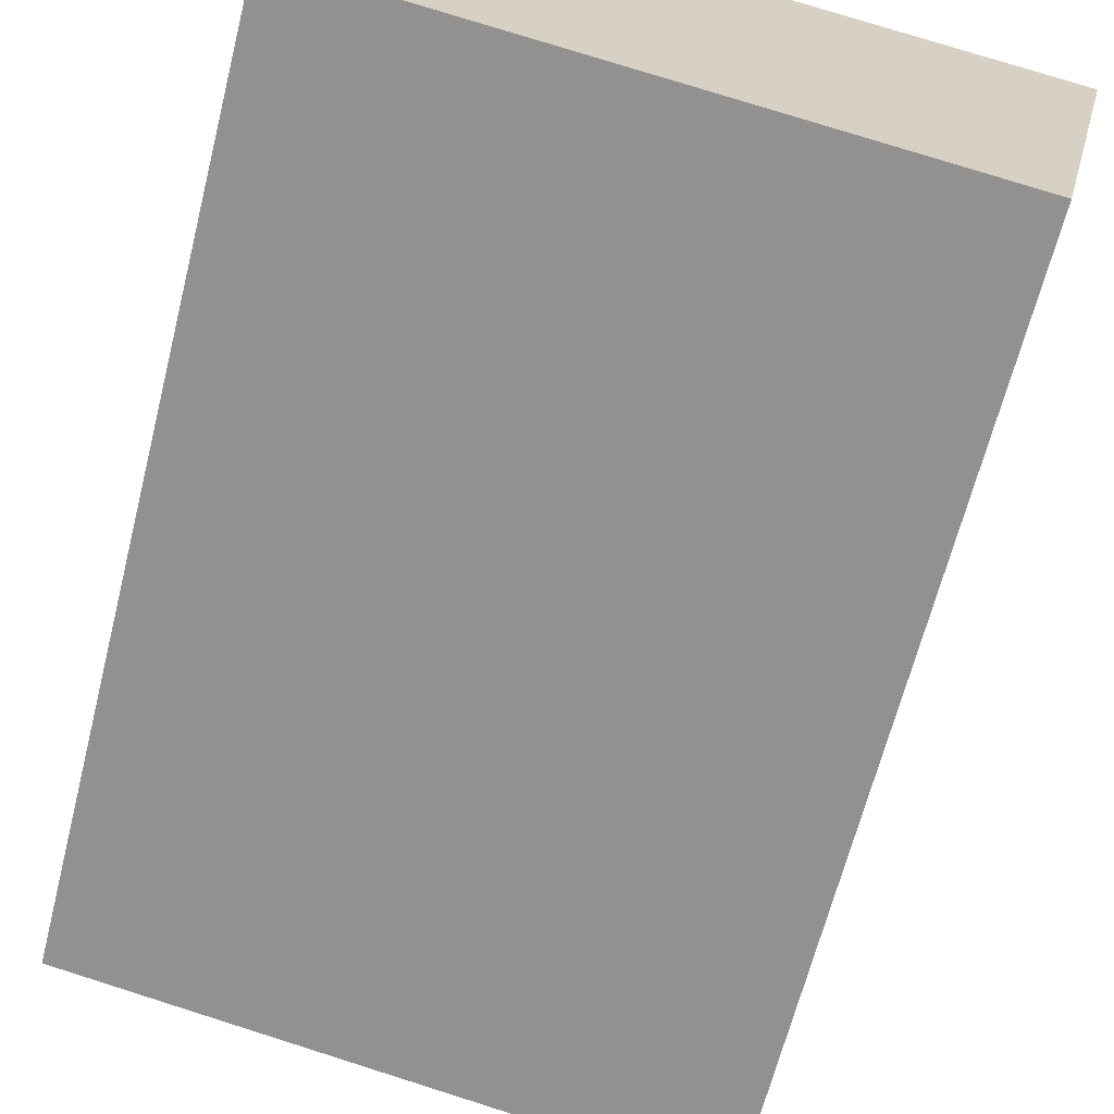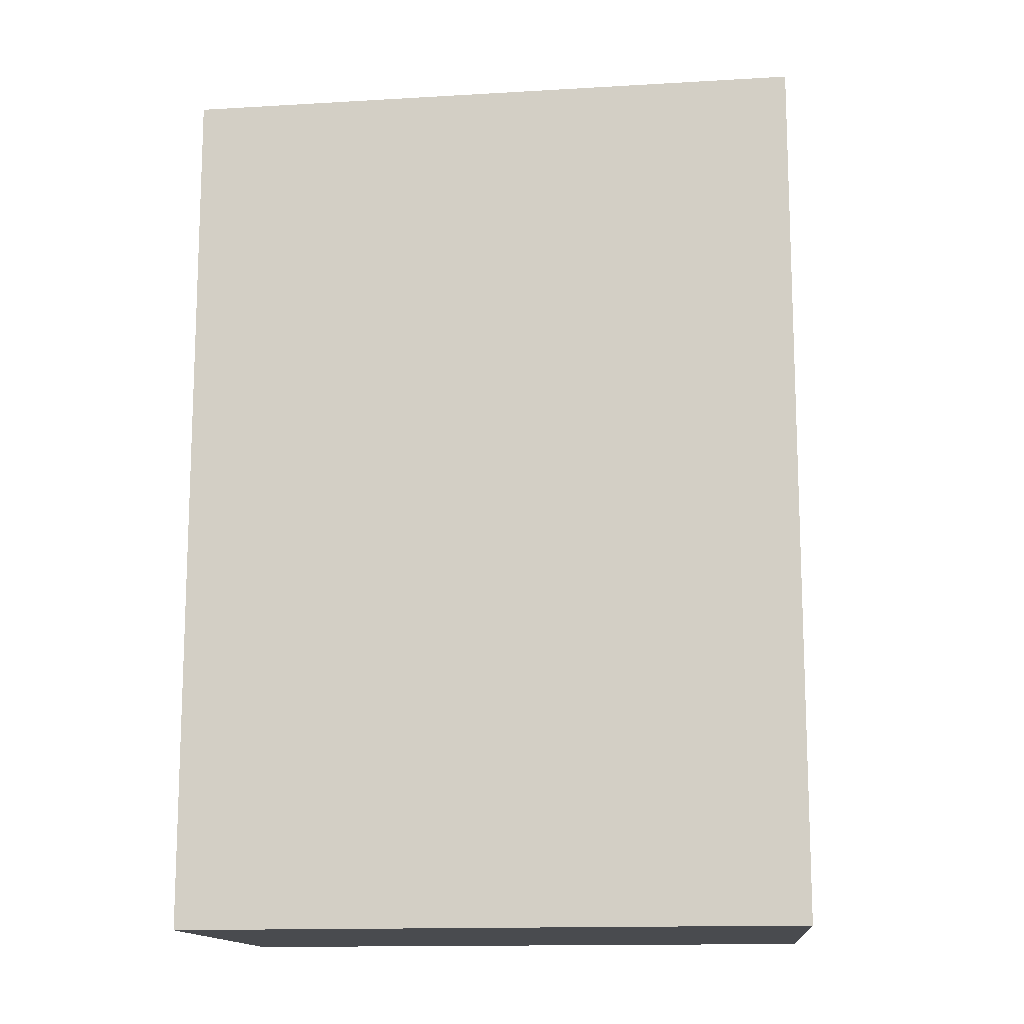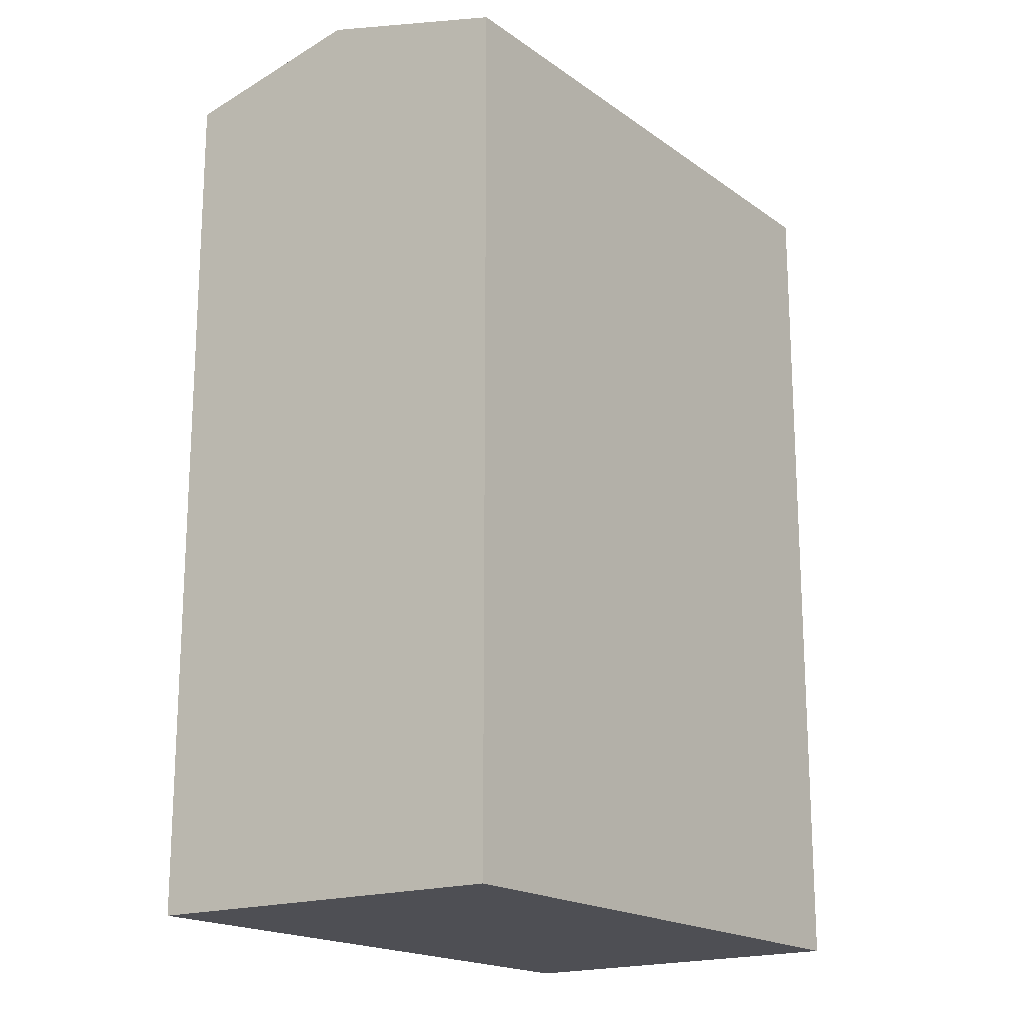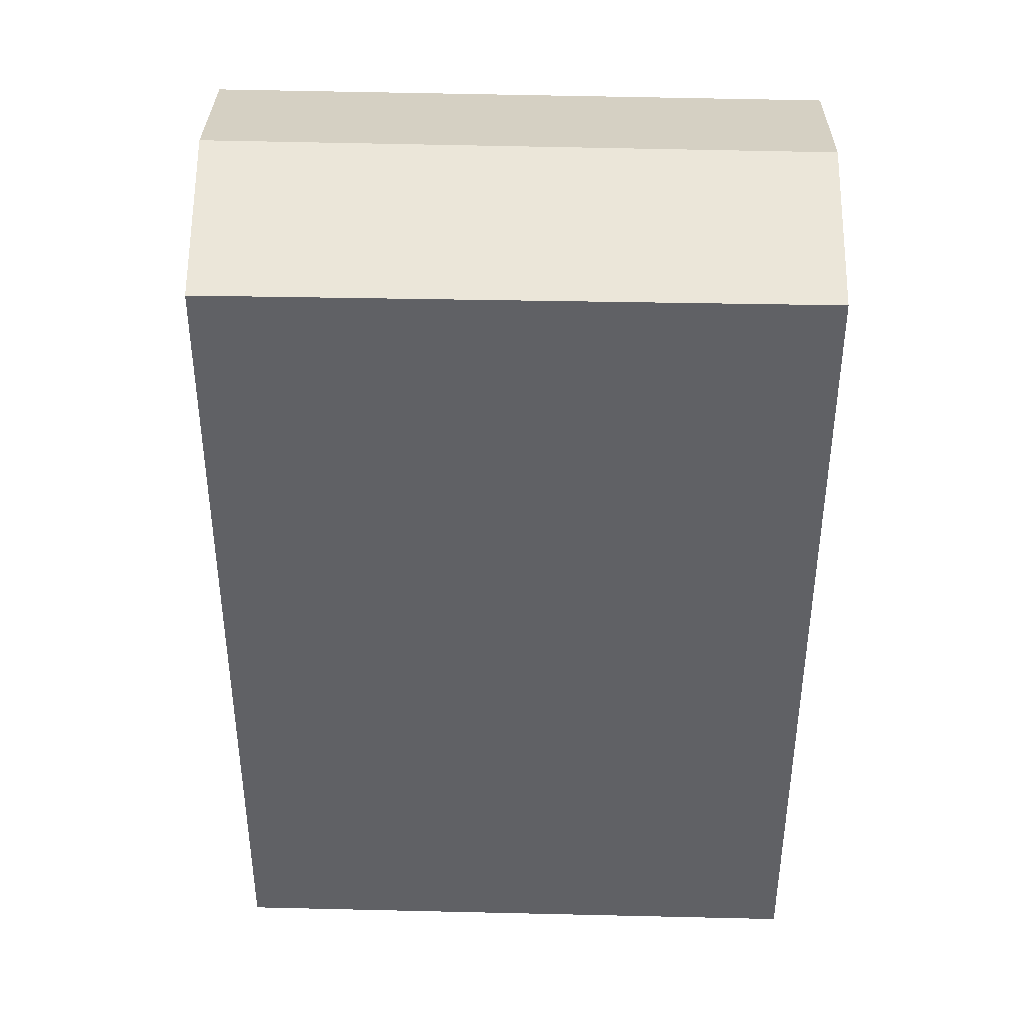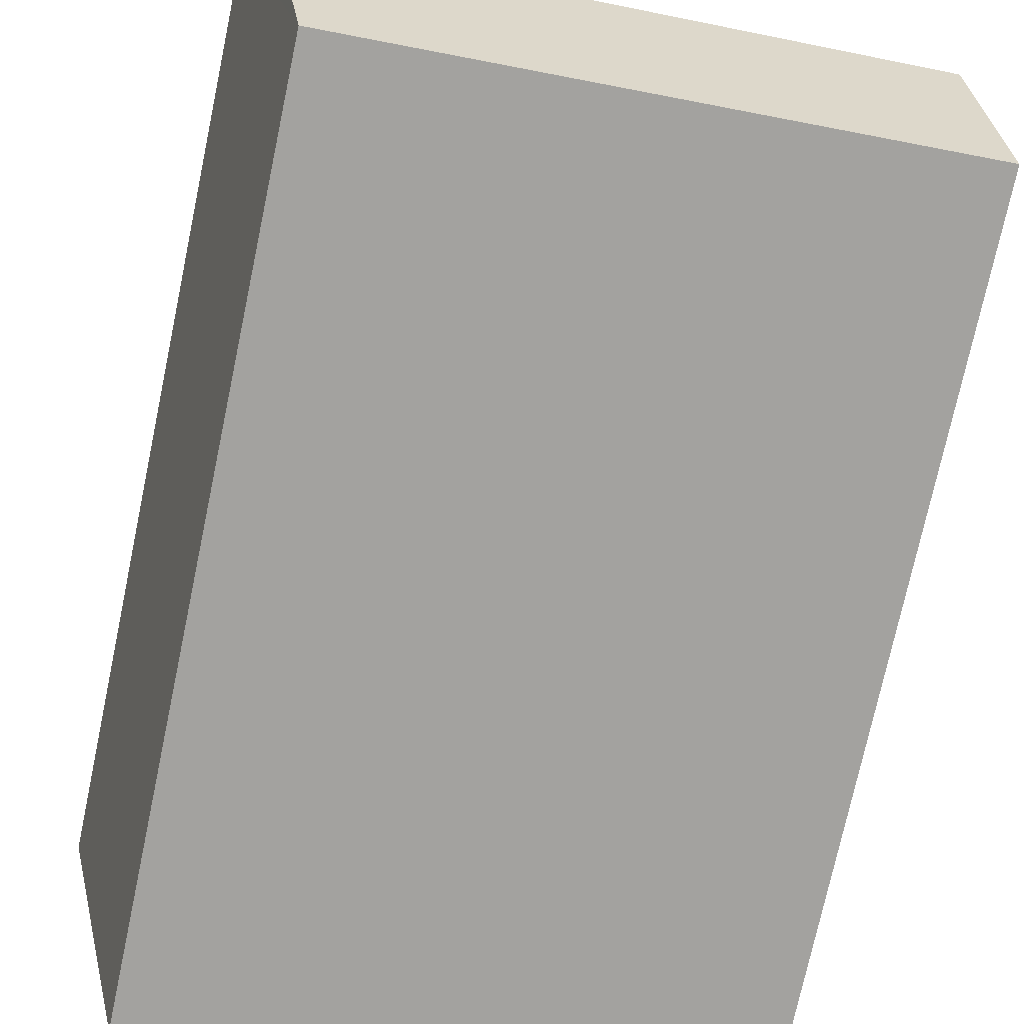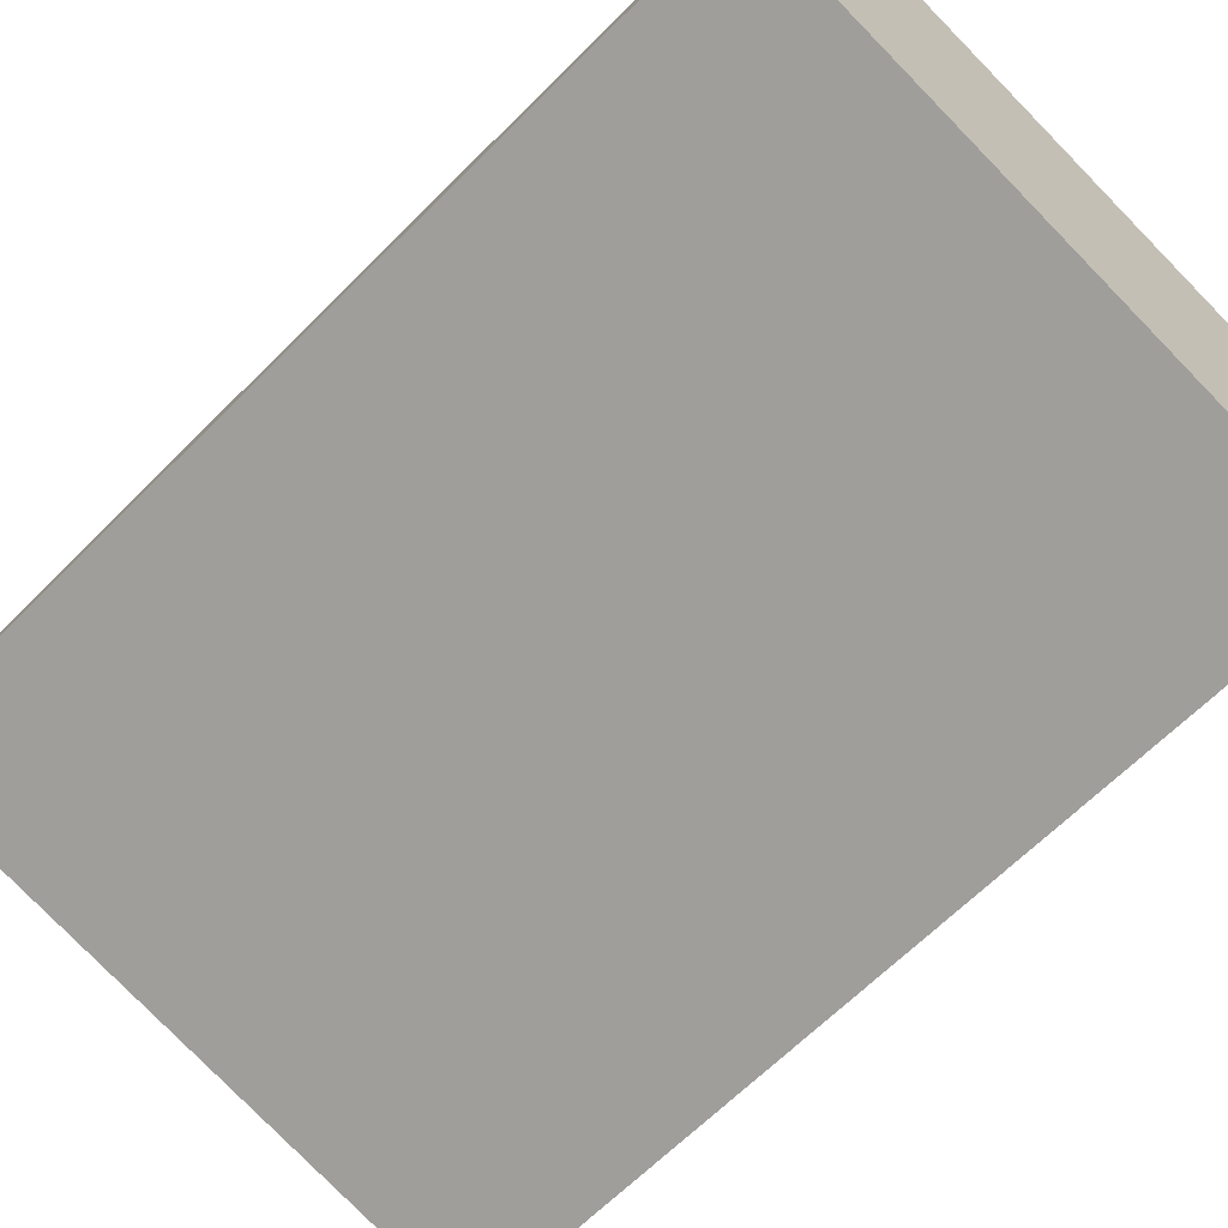
<metadata>
{"format":"obj","ext":"obj","renderer":"f3d","projection":"perspective","resolution":1024,"background":"white","views":[{"elev":-65.5,"azim":-14.2,"up":"+Z"},{"elev":-13.9,"azim":17.6,"up":"+Y"},{"elev":-18.3,"azim":136.9,"up":"+Y"},{"elev":40.4,"azim":-167.9,"up":"+Y"},{"elev":-74.5,"azim":168.0,"up":"+Z"},{"elev":-64.9,"azim":-44.7,"up":"+Z"}]}
</metadata>
<code>
v  0.887 22.44 5.019
v  15.69 22.57 1.893
v  0.798 22.57 4.518
v  0.982 22.3 5.557
v  1.551 21.46 8.781
v  1.584 21.44 8.866
v  1.774 21.44 8.832
v  16.39 21.77 4.926
v  16.69 21.44 6.203
v  14.62 21.36 -2.696
v  4.093 21.39 -0.755
v  0 21.39 1.31e-15
v  0 0 0
v  0.798 -2.766e-16 4.518
v  1.551 -5.377e-16 8.781
v  0.887 -3.073e-16 5.019
v  0.982 -3.403e-16 5.557
v  1.584 -5.429e-16 8.866
v  16.69 -3.798e-16 6.203
v  1.774 -5.408e-16 8.832
v  16.39 -3.016e-16 4.926
v  14.62 1.651e-16 -2.696
v  15.69 -1.159e-16 1.893
v  4.093 4.623e-17 -0.755
g defaultobject
f 1 2 3
f 2 1 4
f 2 4 5
f 2 5 6
f 2 6 7
f 2 7 8
f 8 7 9
f 10 3 2
f 3 10 11
f 3 11 12
f 12 1 3
f 1 12 13
f 1 13 4
f 4 13 5
f 5 13 14
f 5 14 15
f 15 14 16
f 15 16 17
f 15 6 5
f 6 15 18
f 18 7 6
f 7 18 9
f 9 18 19
f 19 18 20
f 8 10 2
f 10 8 9
f 10 9 19
f 10 19 21
f 10 21 22
f 22 21 23
f 11 13 12
f 13 11 10
f 13 10 24
f 24 10 22
f 15 20 18
f 20 15 17
f 20 17 19
f 19 17 16
f 19 16 14
f 19 14 13
f 19 13 24
f 19 24 21
f 21 24 22
f 21 22 23

</code>
